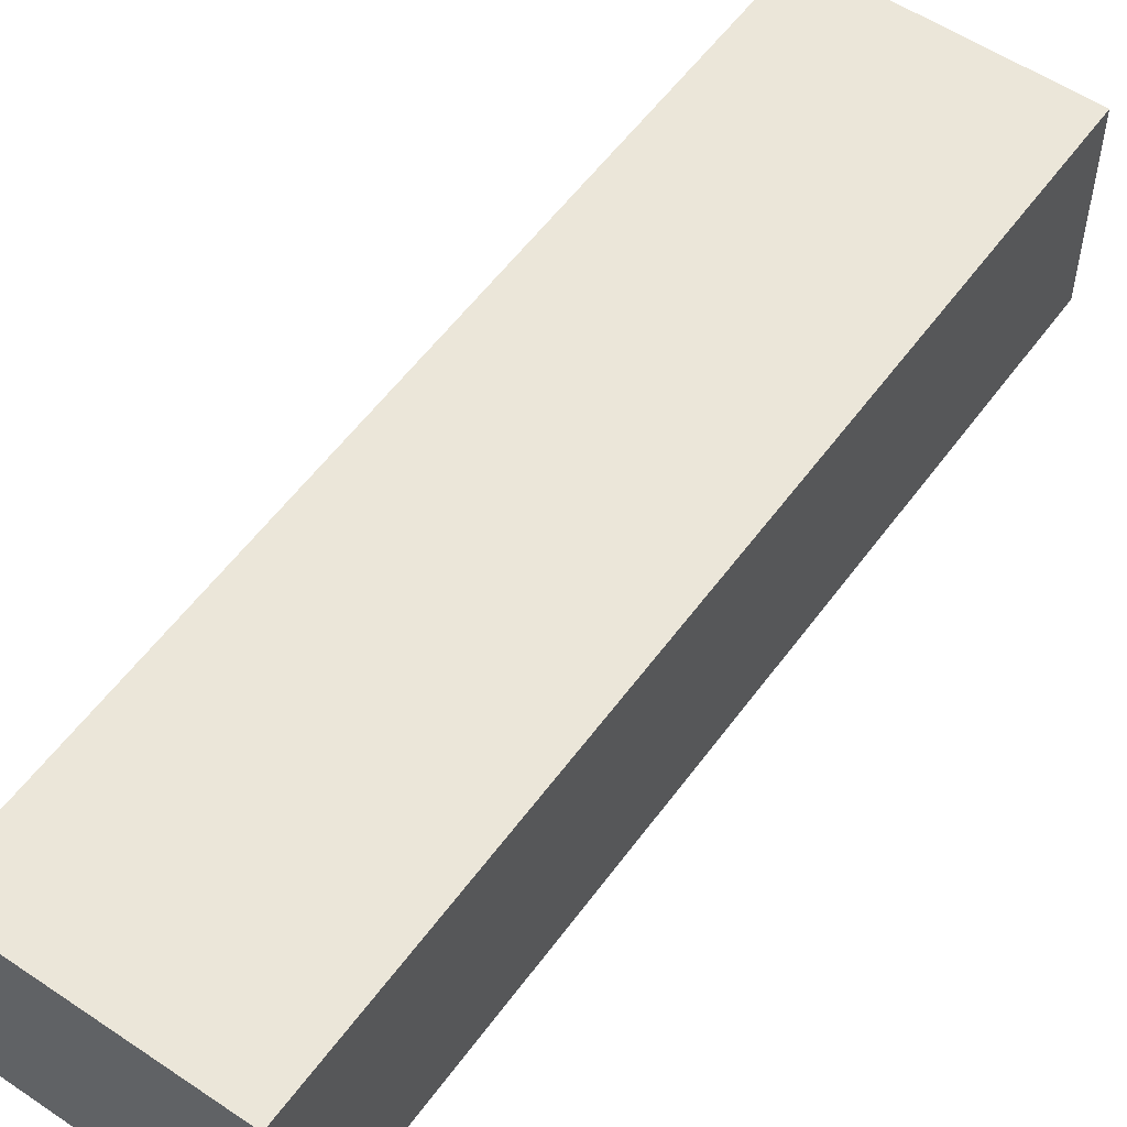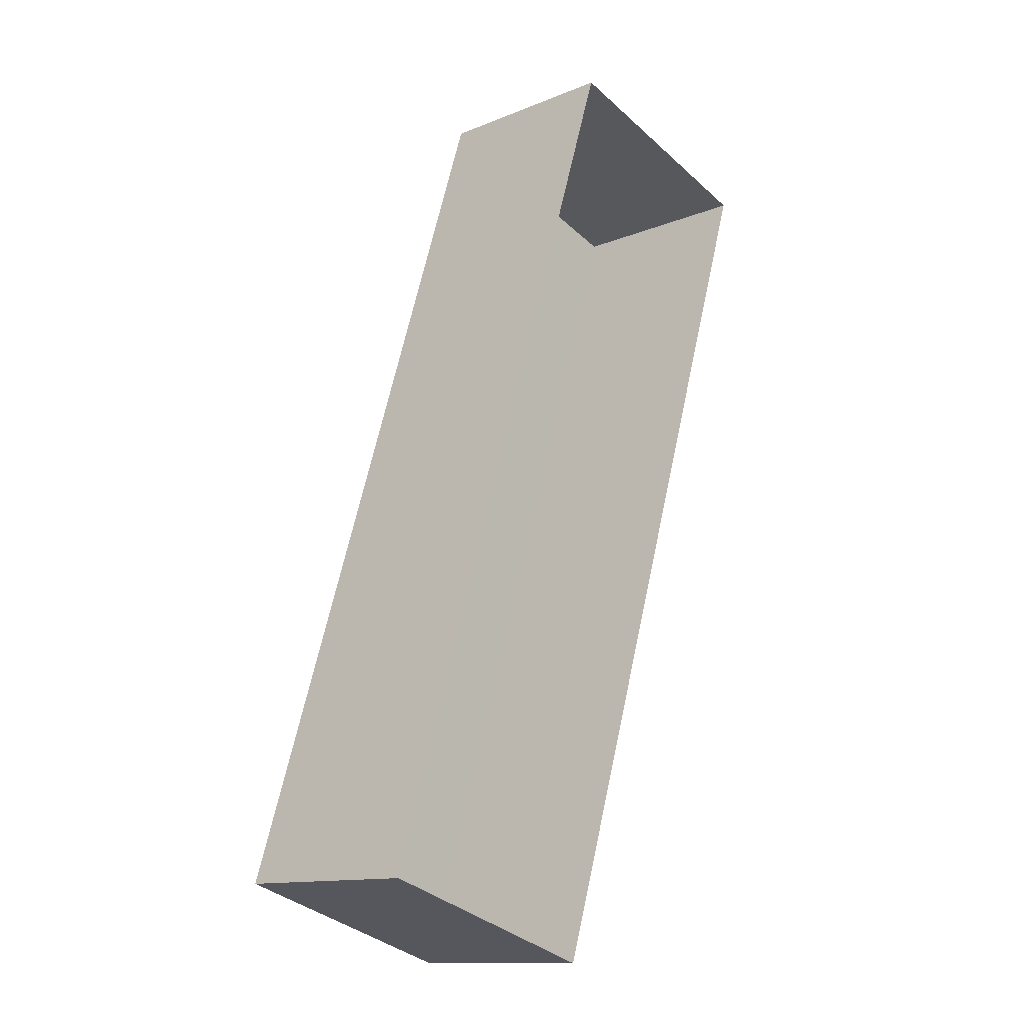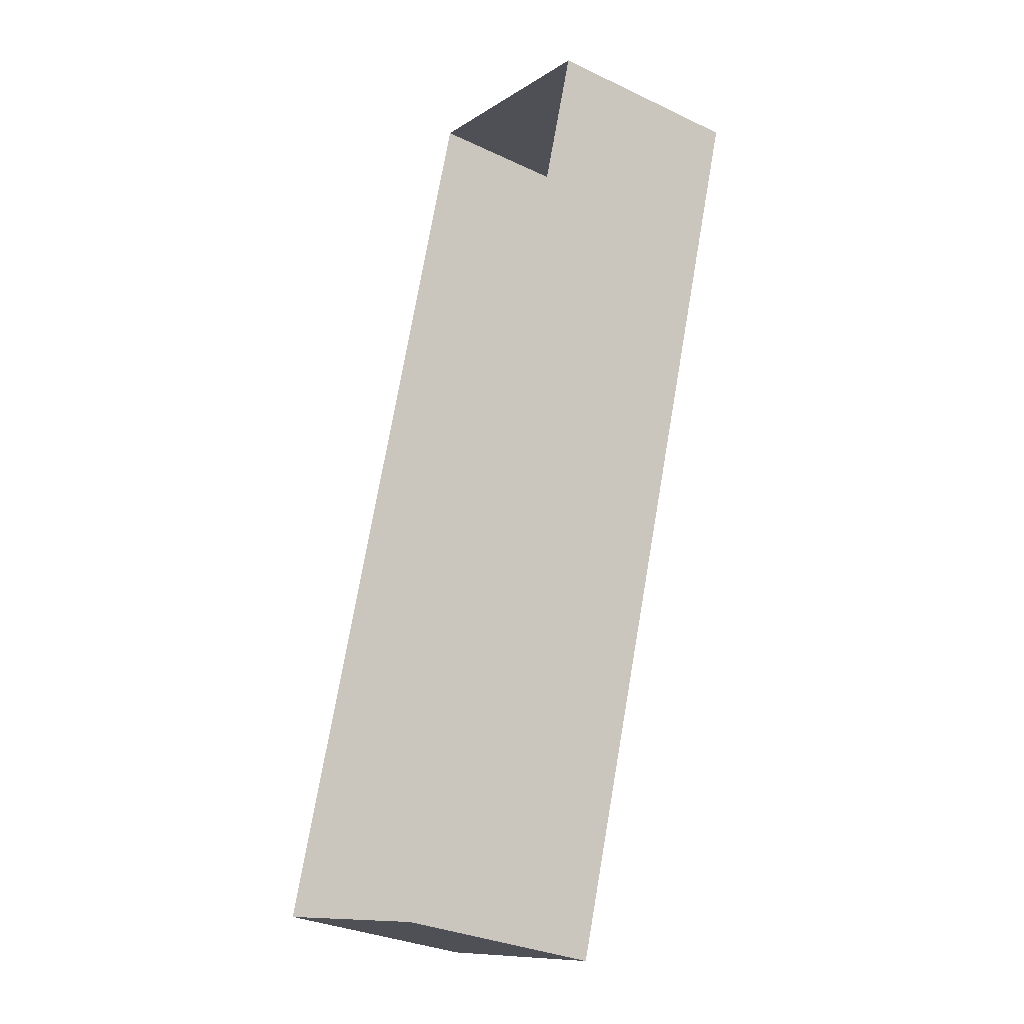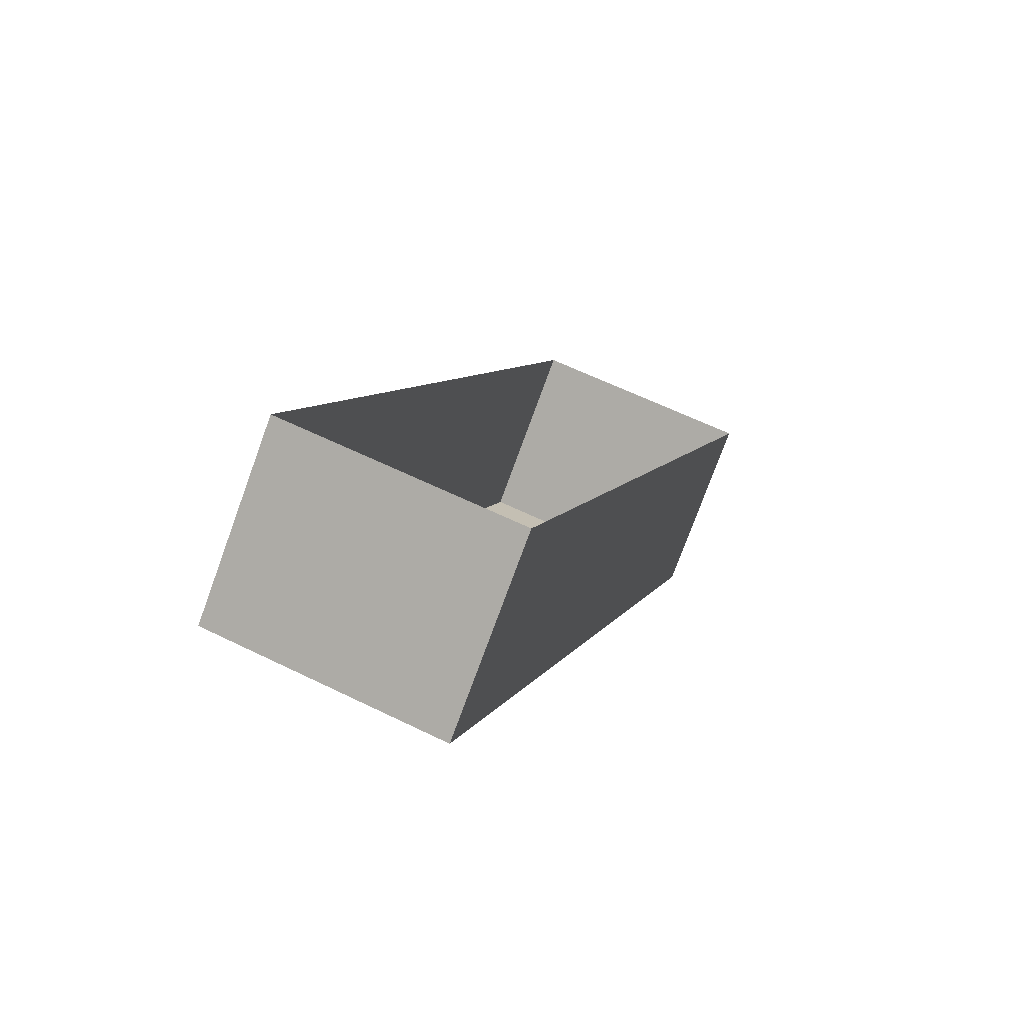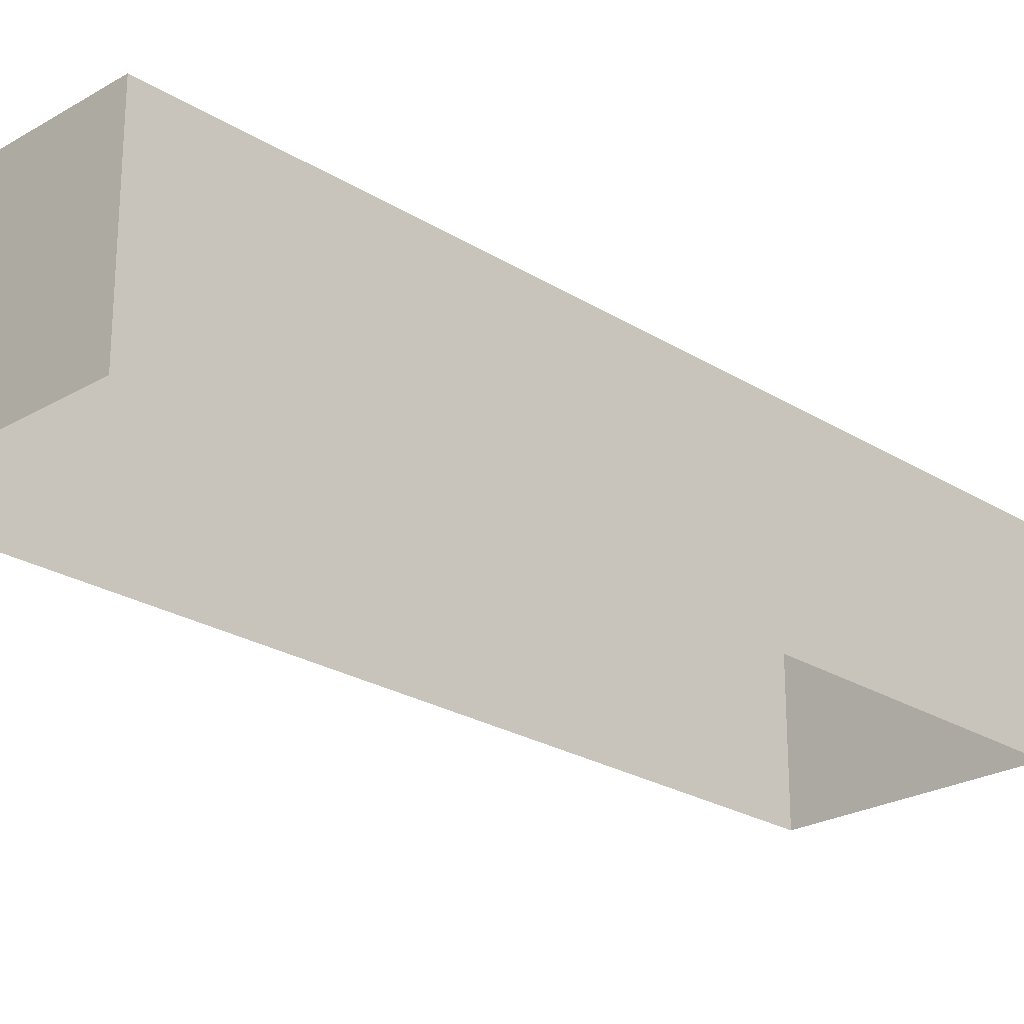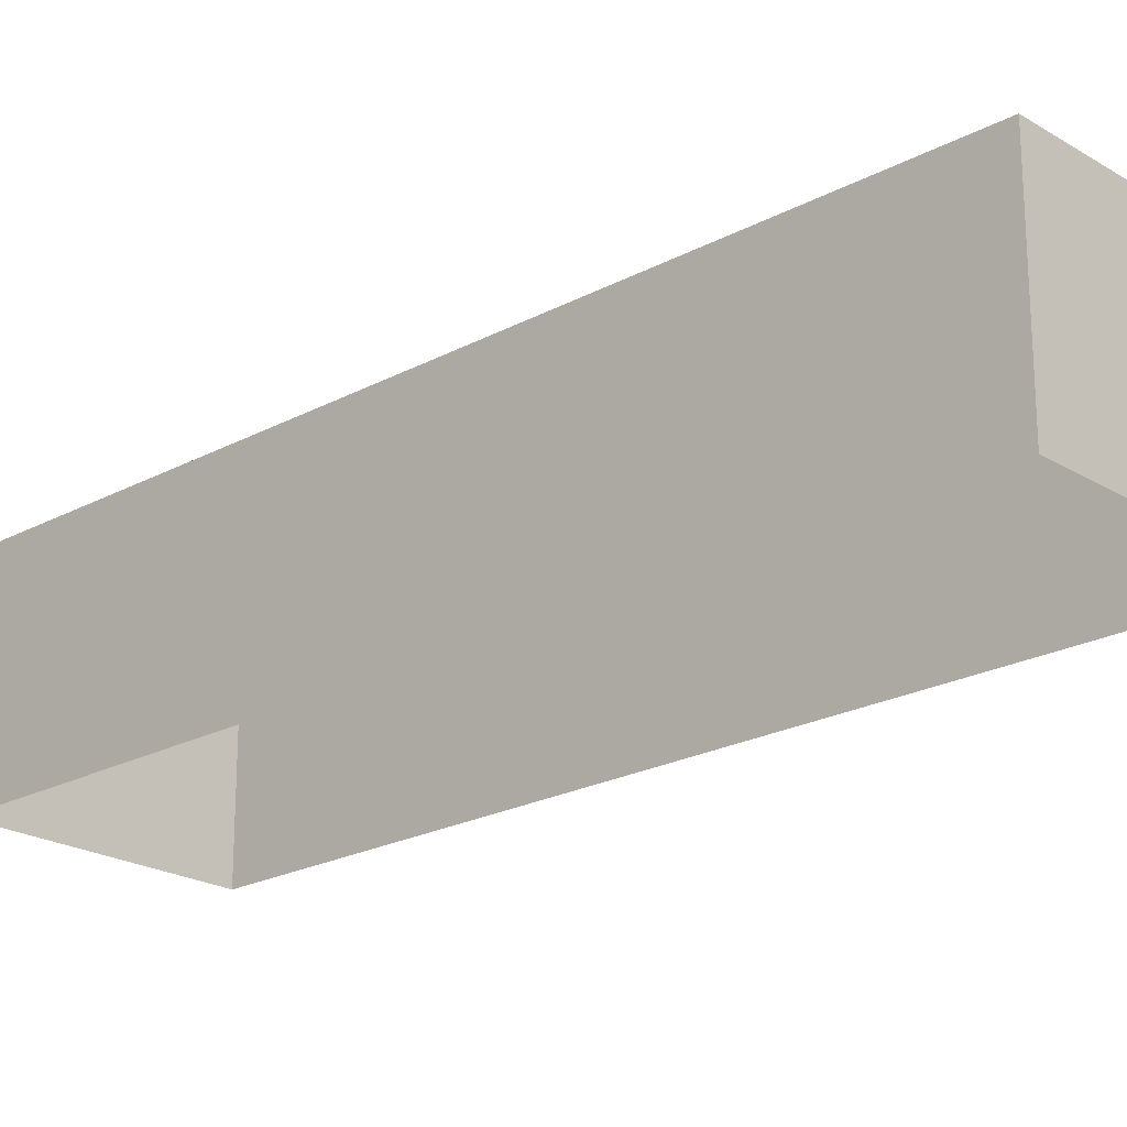
<metadata>
{"format":"obj","ext":"obj","renderer":"f3d","projection":"perspective","resolution":1024,"background":"white","views":[{"elev":55.5,"azim":-126.9,"up":"+Z"},{"elev":-12.8,"azim":133.2,"up":"+Y"},{"elev":-31.3,"azim":-124.0,"up":"+Y"},{"elev":-76.3,"azim":159.9,"up":"+Y"},{"elev":-24.2,"azim":61.9,"up":"+Z"},{"elev":-21.8,"azim":-29.0,"up":"+Z"}]}
</metadata>
<code>
v -8.892e+04 -1.007e+05 2.042
v -8.892e+04 -1.007e+05 2.04
v -8.892e+04 -1.007e+05 2.04
v -8.892e+04 -1.007e+05 2.042
v -8.892e+04 -1.007e+05 4.077
v -8.892e+04 -1.007e+05 4.078
v -8.892e+04 -1.007e+05 4.076
v -8.892e+04 -1.007e+05 4.079
f 1 2 3
f 1 4 2
f 5 6 7
f 5 8 6
f 6 1 3
f 7 6 3
f 8 4 1
f 6 8 1
f 5 2 4
f 8 5 4
f 5 3 2
f 5 7 3

</code>
